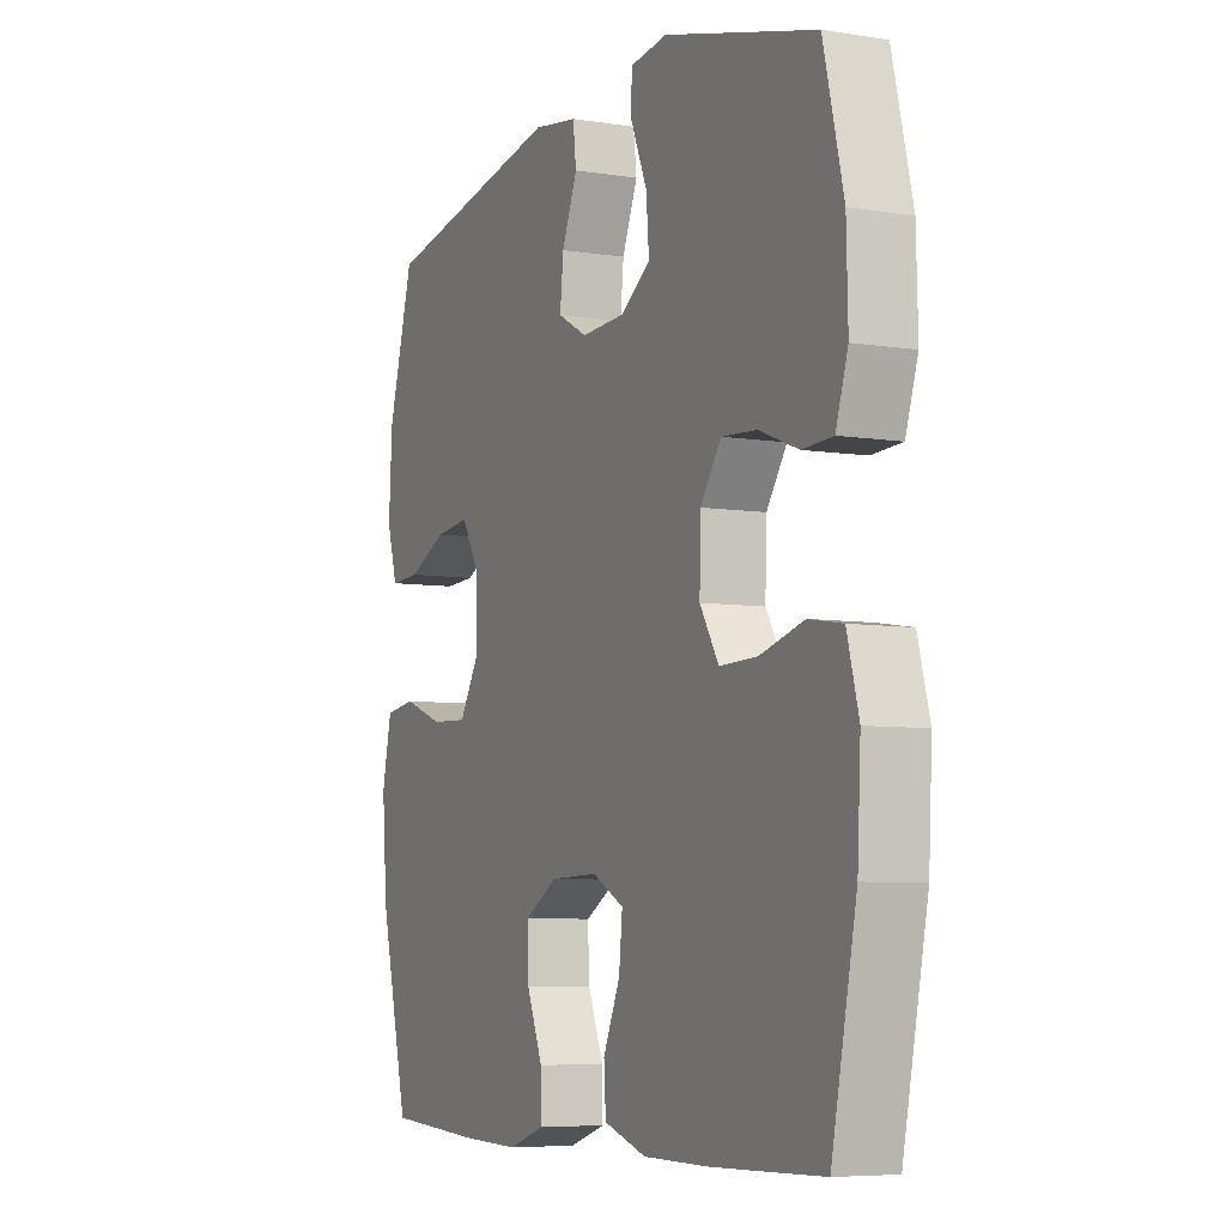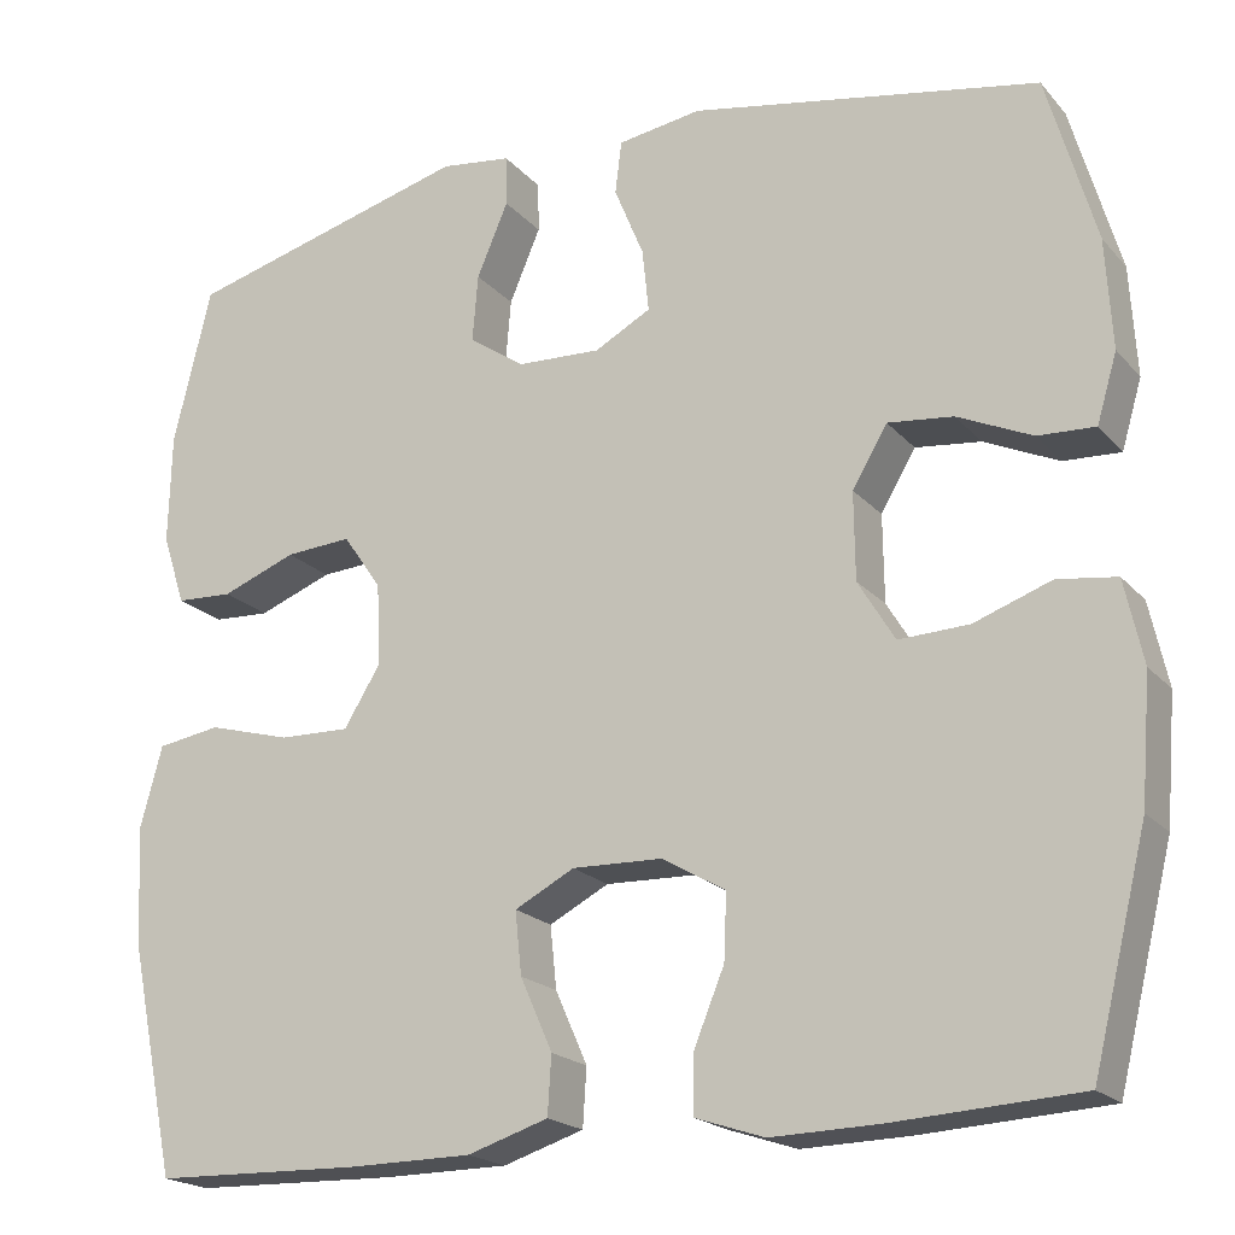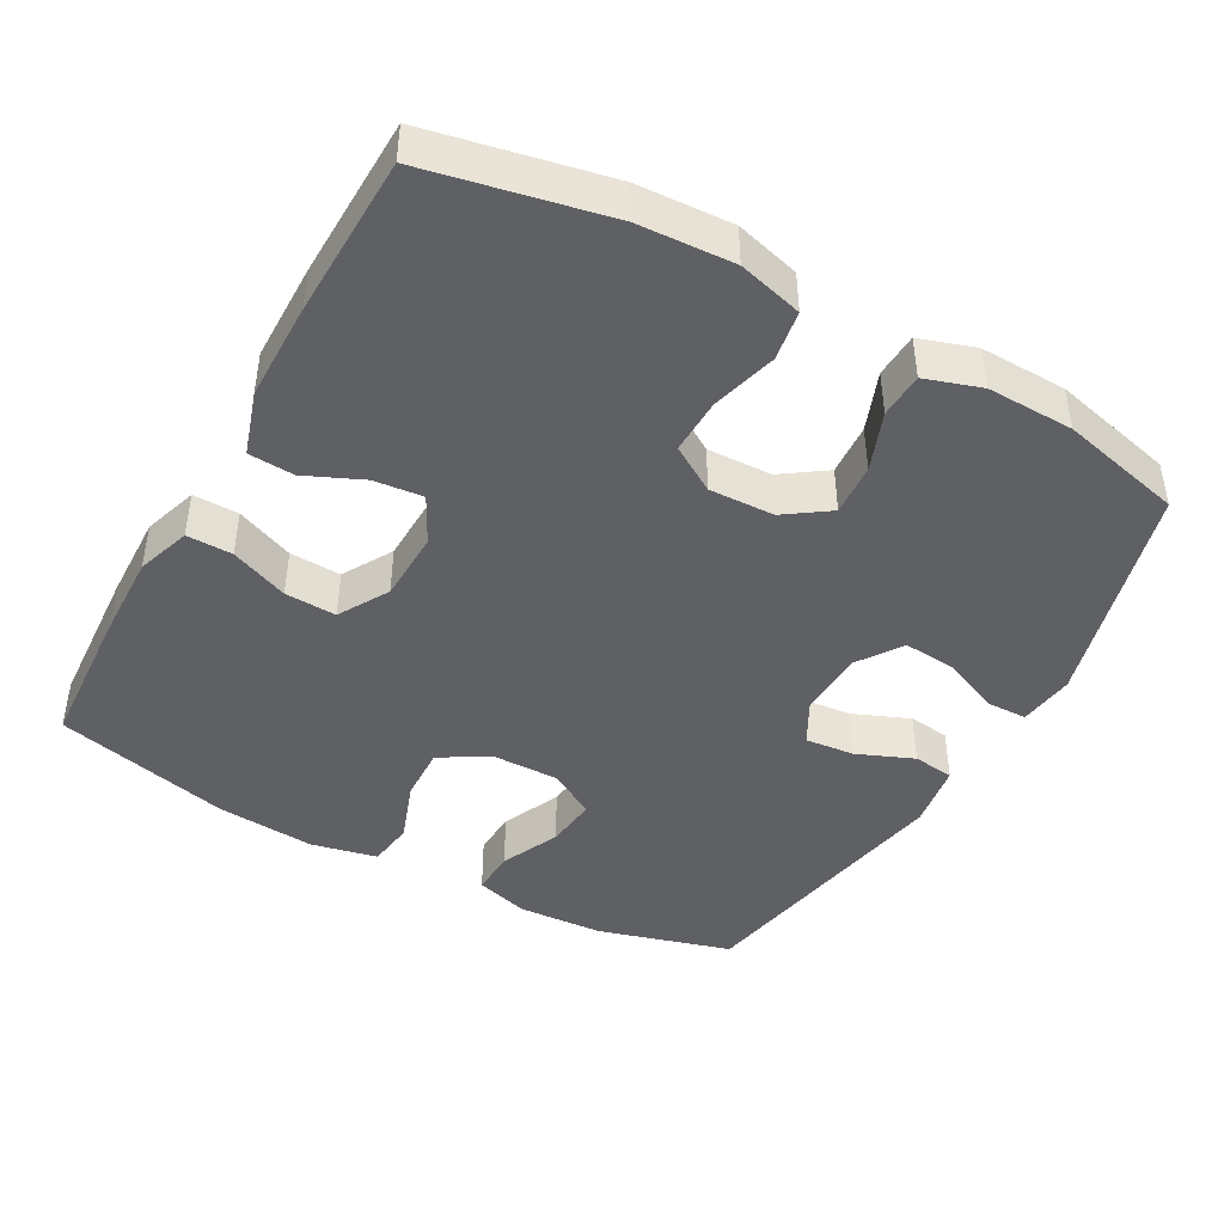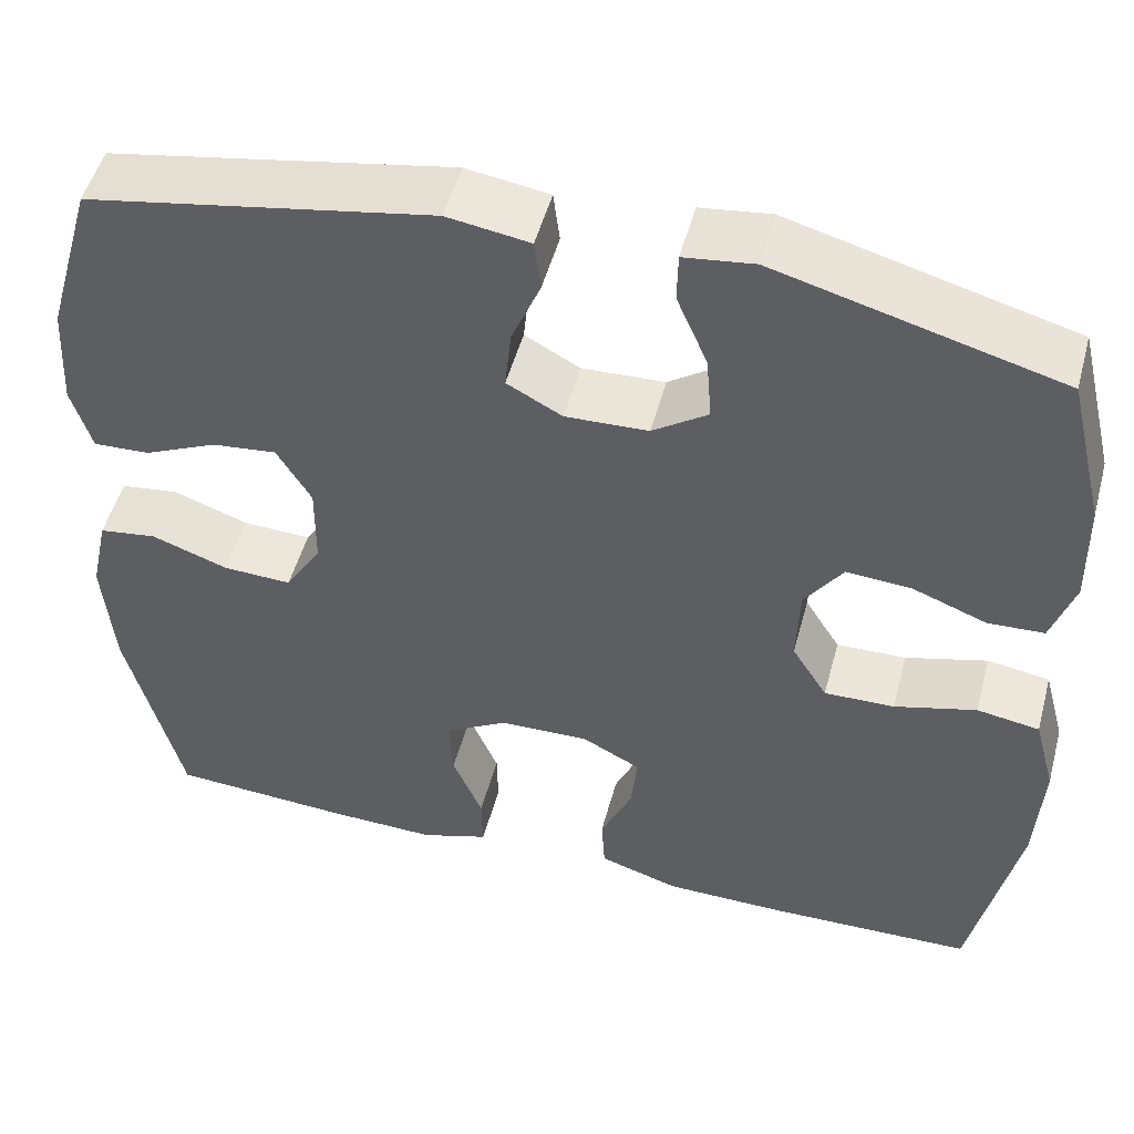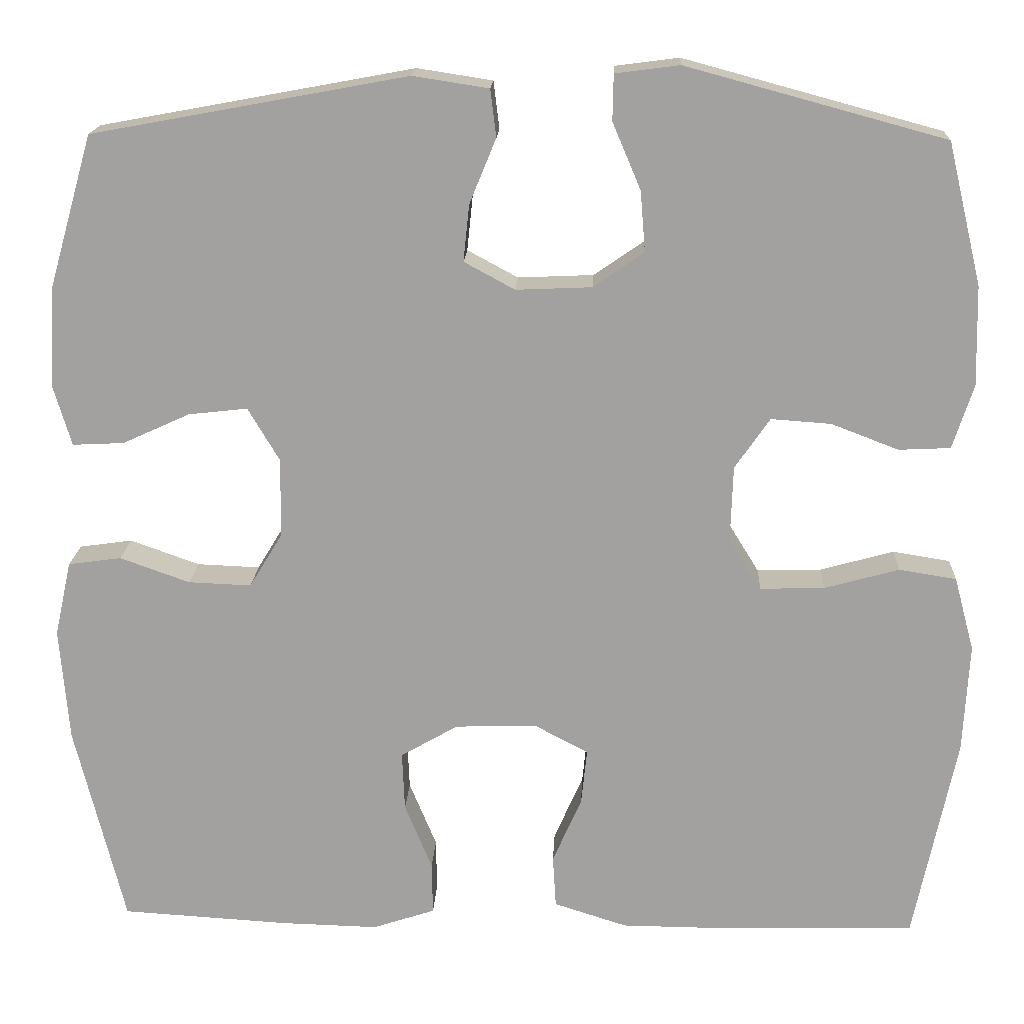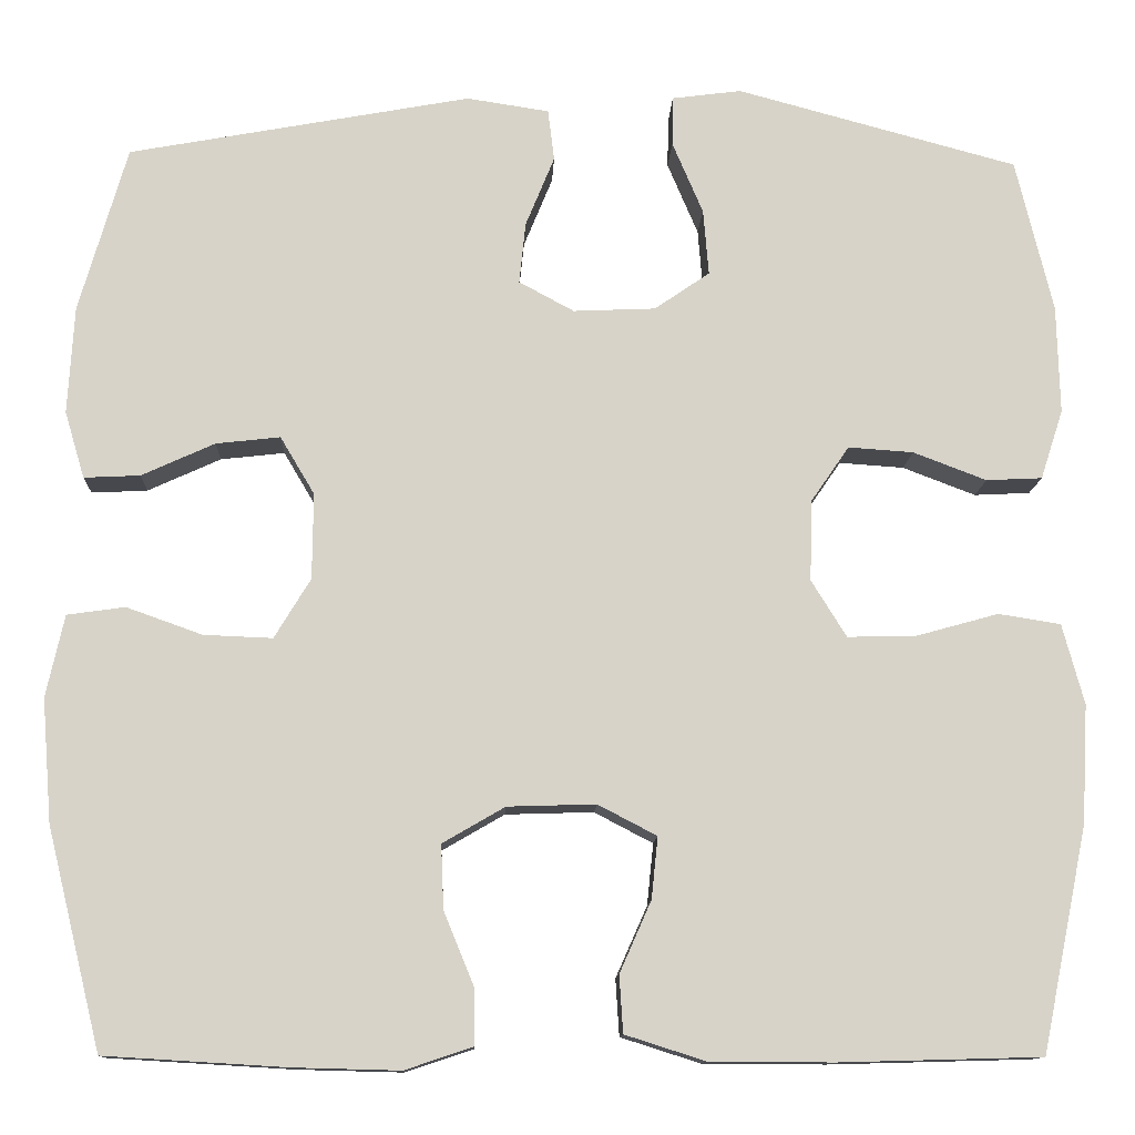
<metadata>
{"format":"obj","ext":"obj","renderer":"f3d","projection":"perspective","resolution":1024,"background":"white","views":[{"elev":-6.5,"azim":-115.2,"up":"+Z"},{"elev":-19.8,"azim":28.4,"up":"+Z"},{"elev":-44.0,"azim":-119.0,"up":"+Y"},{"elev":50.7,"azim":-165.0,"up":"+Z"},{"elev":17.3,"azim":-177.3,"up":"+Z"},{"elev":-12.1,"azim":177.7,"up":"+Z"}]}
</metadata>
<code>
v 0.5 0.07 -0.5
v 0.298 0.07 -0.512
v 0.181 0.07 -0.515
v 0.106 0.07 -0.49
v 0.107 0.07 -0.427
v 0.14 0.07 -0.347
v 0.143 0.07 -0.276
v 0.074 0.07 -0.236
v -0.024 0.07 -0.233
v -0.089 0.07 -0.267
v -0.082 0.07 -0.335
v -0.047 0.07 -0.414
v -0.051 0.07 -0.477
v -0.139 0.07 -0.505
v -0.275 0.07 -0.506
v -0.5 0.07 -0.5
v -0.551 0.07 -0.252
v -0.558 0.07 -0.121
v -0.534 0.07 -0.032
v -0.465 0.07 -0.021
v -0.375 0.07 -0.046
v -0.298 0.07 -0.048
v -0.259 0.07 0.015
v -0.262 0.07 0.105
v -0.304 0.07 0.166
v -0.376 0.07 0.161
v -0.457 0.07 0.13
v -0.519 0.07 0.133
v -0.544 0.07 0.21
v -0.541 0.07 0.33
v -0.5 0.07 0.5
v -0.189 0.07 0.584
v -0.112 0.07 0.574
v -0.111 0.07 0.519
v -0.145 0.07 0.439
v -0.151 0.07 0.366
v -0.09 0.07 0.324
v 0.001 0.07 0.32
v 0.062 0.07 0.353
v 0.055 0.07 0.421
v 0.023 0.07 0.499
v 0.03 0.07 0.556
v 0.121 0.07 0.57
v 0.5 0.07 0.5
v 0.553 0.07 0.316
v 0.56 0.07 0.197
v 0.538 0.07 0.123
v 0.476 0.07 0.126
v 0.395 0.07 0.163
v 0.324 0.07 0.171
v 0.286 0.07 0.107
v 0.287 0.07 0.012
v 0.327 0.07 -0.054
v 0.403 0.07 -0.051
v 0.487 0.07 -0.021
v 0.551 0.07 -0.03
v 0.571 0.07 -0.121
v 0.56 0.07 -0.257
v 0.5 0 -0.5
v 0.298 0 -0.512
v 0.181 0 -0.515
v 0.106 0 -0.49
v 0.107 0 -0.427
v 0.14 0 -0.347
v 0.143 0 -0.276
v 0.074 0 -0.236
v -0.024 0 -0.233
v -0.089 0 -0.267
v -0.082 0 -0.335
v -0.047 0 -0.414
v -0.051 0 -0.477
v -0.139 0 -0.505
v -0.275 0 -0.506
v -0.5 0 -0.5
v -0.551 0 -0.252
v -0.558 0 -0.121
v -0.534 0 -0.032
v -0.465 0 -0.021
v -0.375 0 -0.046
v -0.298 0 -0.048
v -0.259 0 0.015
v -0.262 0 0.105
v -0.304 0 0.166
v -0.376 0 0.161
v -0.457 0 0.13
v -0.519 0 0.133
v -0.544 0 0.21
v -0.541 0 0.33
v -0.5 0 0.5
v -0.189 0 0.584
v -0.112 0 0.574
v -0.111 0 0.519
v -0.145 0 0.439
v -0.151 0 0.366
v -0.09 0 0.324
v 0.001 0 0.32
v 0.062 0 0.353
v 0.055 0 0.421
v 0.023 0 0.499
v 0.03 0 0.556
v 0.121 0 0.57
v 0.5 0 0.5
v 0.553 0 0.316
v 0.56 0 0.197
v 0.538 0 0.123
v 0.476 0 0.126
v 0.395 0 0.163
v 0.324 0 0.171
v 0.286 0 0.107
v 0.287 0 0.012
v 0.327 0 -0.054
v 0.403 0 -0.051
v 0.487 0 -0.021
v 0.551 0 -0.03
v 0.571 0 -0.121
v 0.56 0 -0.257
f 4 5 6
f 3 4 6
f 2 3 6
f 1 2 6
f 58 1 6
f 57 58 6
f 56 57 6
f 55 56 6
f 54 55 6
f 53 54 6 7
f 52 53 7 8
f 51 52 8 9
f 50 51 9 10
f 47 48 49
f 46 47 49
f 45 46 49
f 44 45 49
f 43 44 49
f 42 43 49
f 41 42 49
f 40 41 49
f 39 40 49 50
f 38 39 50 10
f 33 34 35
f 32 33 35
f 31 32 35
f 30 31 35
f 29 30 35
f 28 29 35
f 27 28 35
f 26 27 35
f 25 26 35 36
f 24 25 36 37
f 19 20 21
f 18 19 21
f 17 18 21
f 16 17 21
f 15 16 21
f 14 15 21
f 13 14 21
f 12 13 21
f 11 12 21
f 10 11 21 22
f 37 38 10
f 24 37 10
f 23 24 10
f 10 22 23
f 64 63 62
f 64 62 61
f 64 61 60
f 64 60 59
f 64 59 116
f 64 116 115
f 64 115 114
f 64 114 113
f 64 113 112
f 65 64 112 111
f 66 65 111 110
f 67 66 110 109
f 68 67 109 108
f 107 106 105
f 107 105 104
f 107 104 103
f 107 103 102
f 107 102 101
f 107 101 100
f 107 100 99
f 107 99 98
f 108 107 98 97
f 68 108 97 96
f 93 92 91
f 93 91 90
f 93 90 89
f 93 89 88
f 93 88 87
f 93 87 86
f 93 86 85
f 93 85 84
f 94 93 84 83
f 95 94 83 82
f 79 78 77
f 79 77 76
f 79 76 75
f 79 75 74
f 79 74 73
f 79 73 72
f 79 72 71
f 79 71 70
f 79 70 69
f 80 79 69 68
f 68 96 95
f 68 95 82
f 68 82 81
f 81 80 68
f 1 59 60 2
f 2 60 61 3
f 3 61 62 4
f 4 62 63 5
f 5 63 64 6
f 6 64 65 7
f 7 65 66 8
f 8 66 67 9
f 9 67 68 10
f 10 68 69 11
f 11 69 70 12
f 12 70 71 13
f 13 71 72 14
f 14 72 73 15
f 15 73 74 16
f 16 74 75 17
f 17 75 76 18
f 18 76 77 19
f 19 77 78 20
f 20 78 79 21
f 21 79 80 22
f 22 80 81 23
f 23 81 82 24
f 24 82 83 25
f 25 83 84 26
f 26 84 85 27
f 27 85 86 28
f 28 86 87 29
f 29 87 88 30
f 30 88 89 31
f 31 89 90 32
f 32 90 91 33
f 33 91 92 34
f 34 92 93 35
f 35 93 94 36
f 36 94 95 37
f 37 95 96 38
f 38 96 97 39
f 39 97 98 40
f 40 98 99 41
f 41 99 100 42
f 42 100 101 43
f 43 101 102 44
f 44 102 103 45
f 45 103 104 46
f 46 104 105 47
f 47 105 106 48
f 48 106 107 49
f 49 107 108 50
f 50 108 109 51
f 51 109 110 52
f 52 110 111 53
f 53 111 112 54
f 54 112 113 55
f 55 113 114 56
f 56 114 115 57
f 57 115 116 58
f 58 116 59 1

</code>
